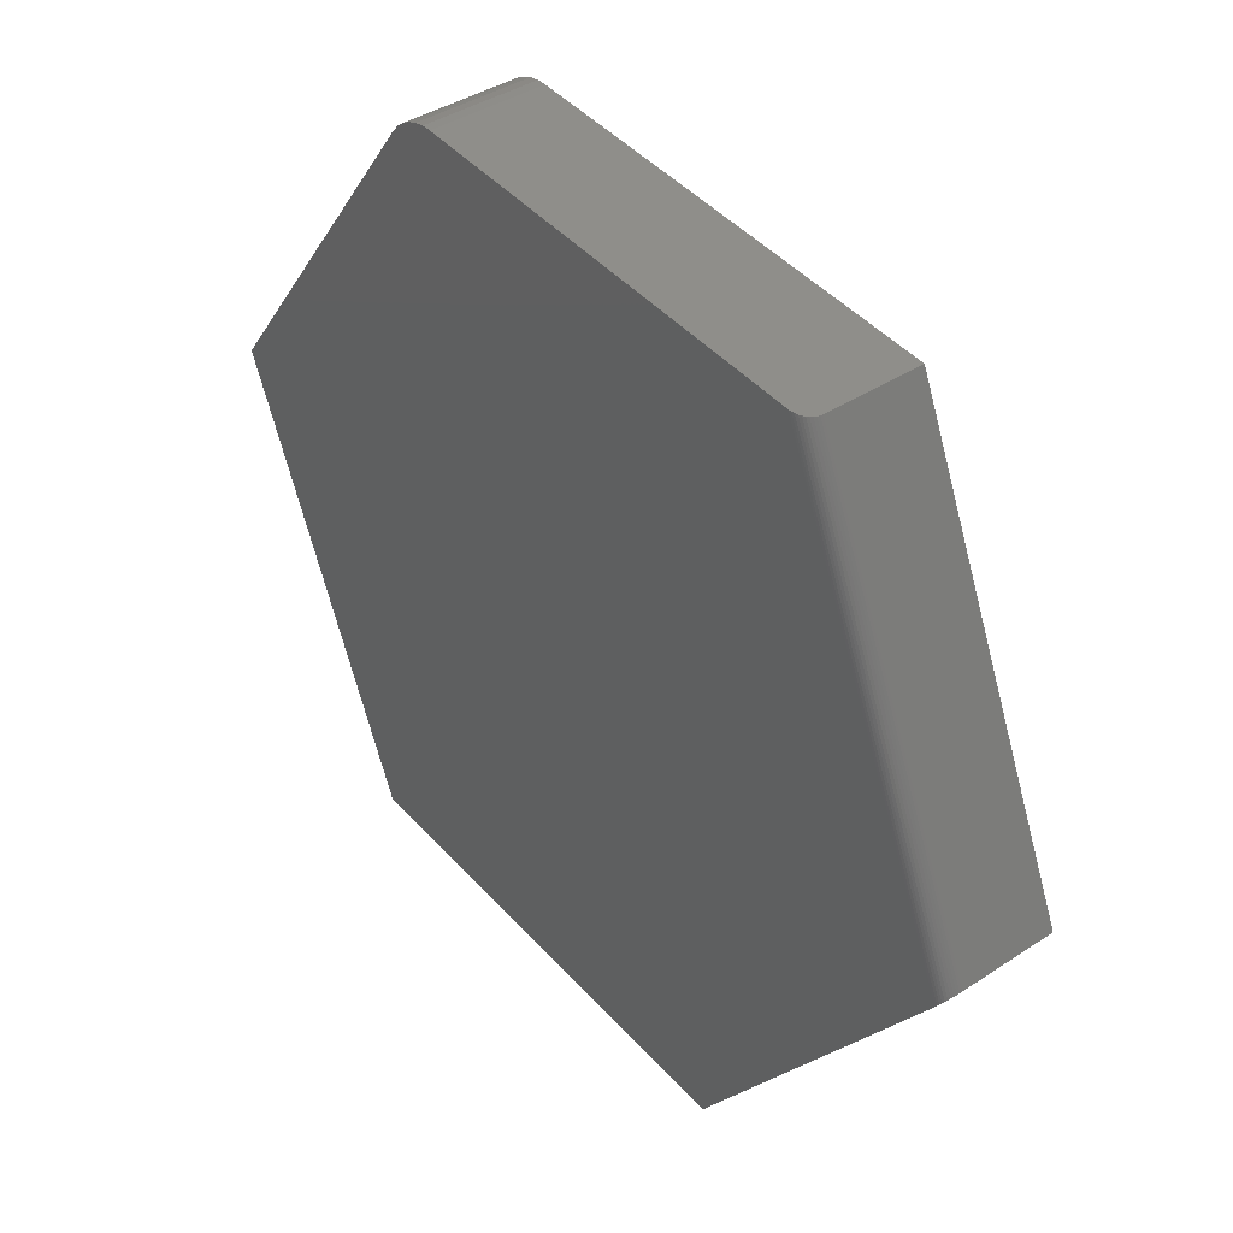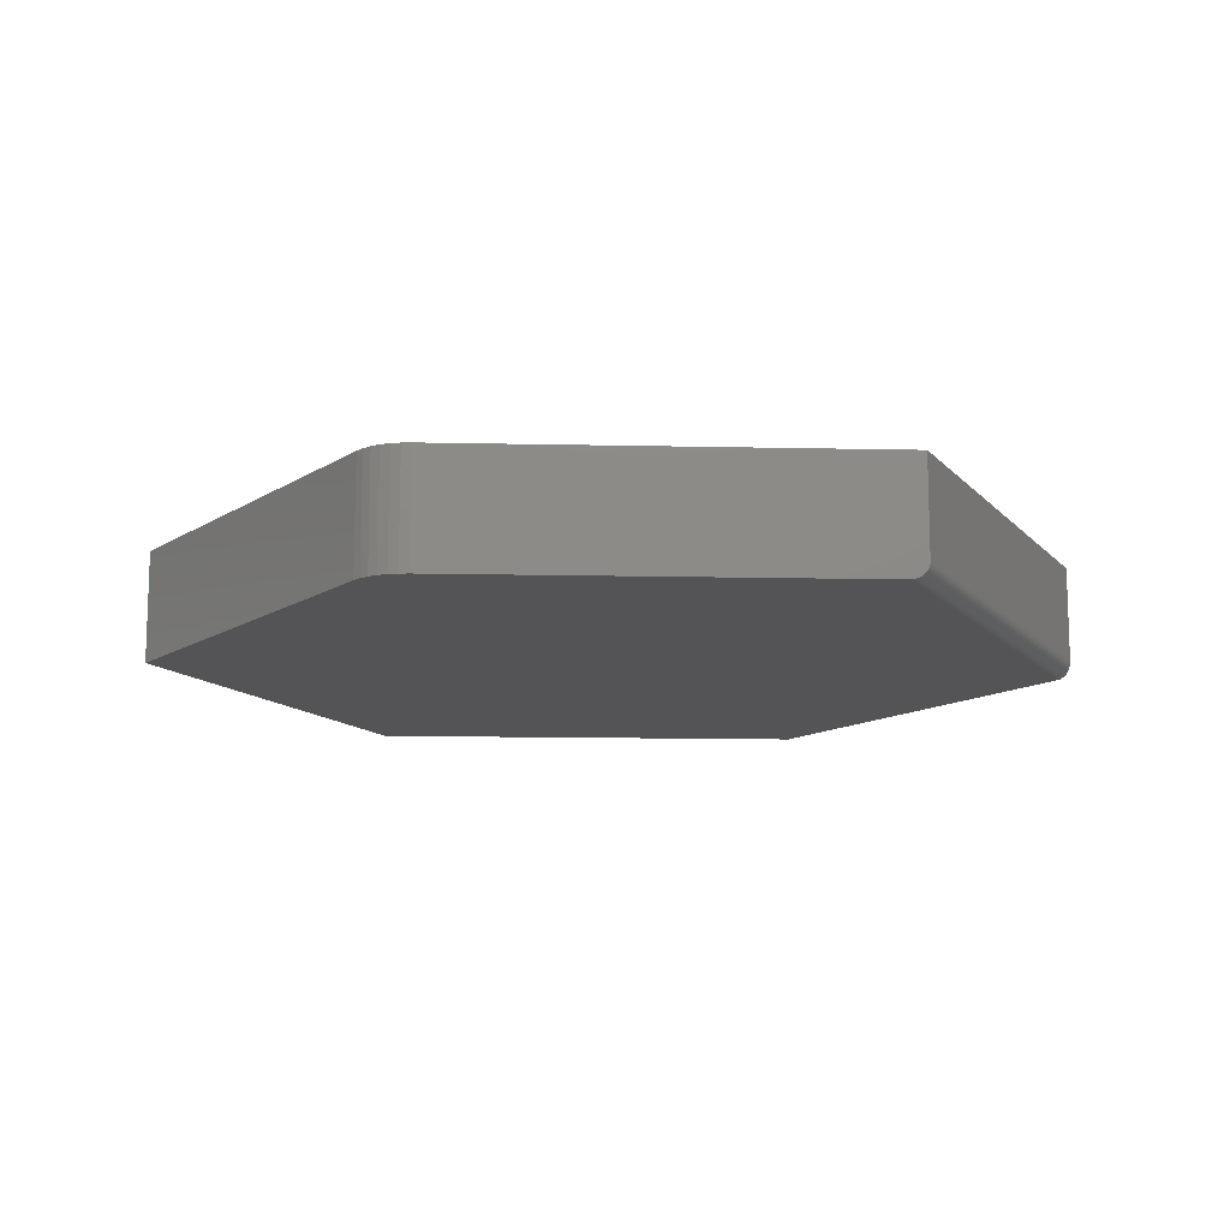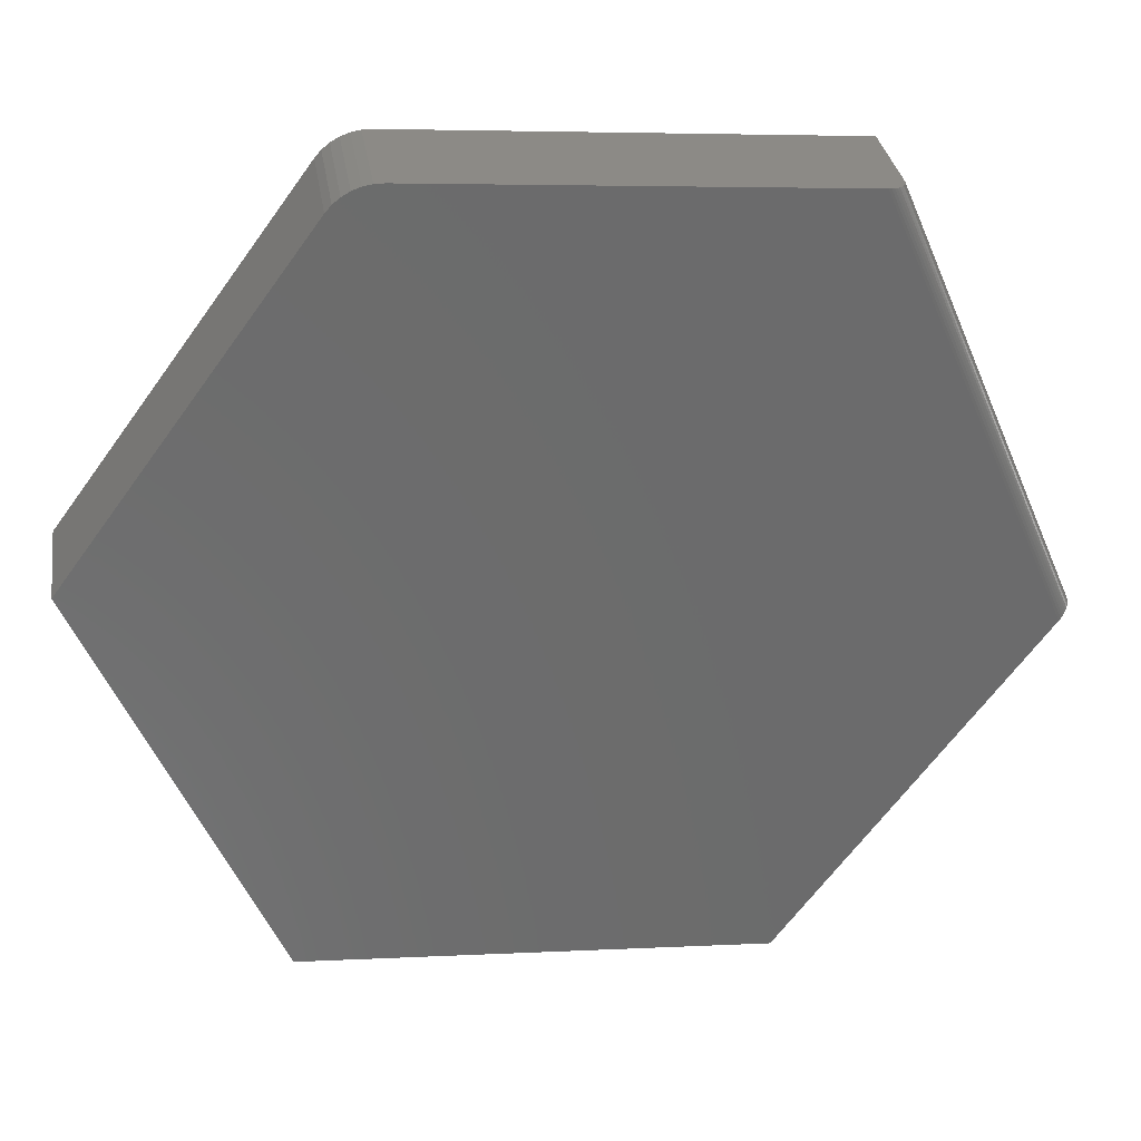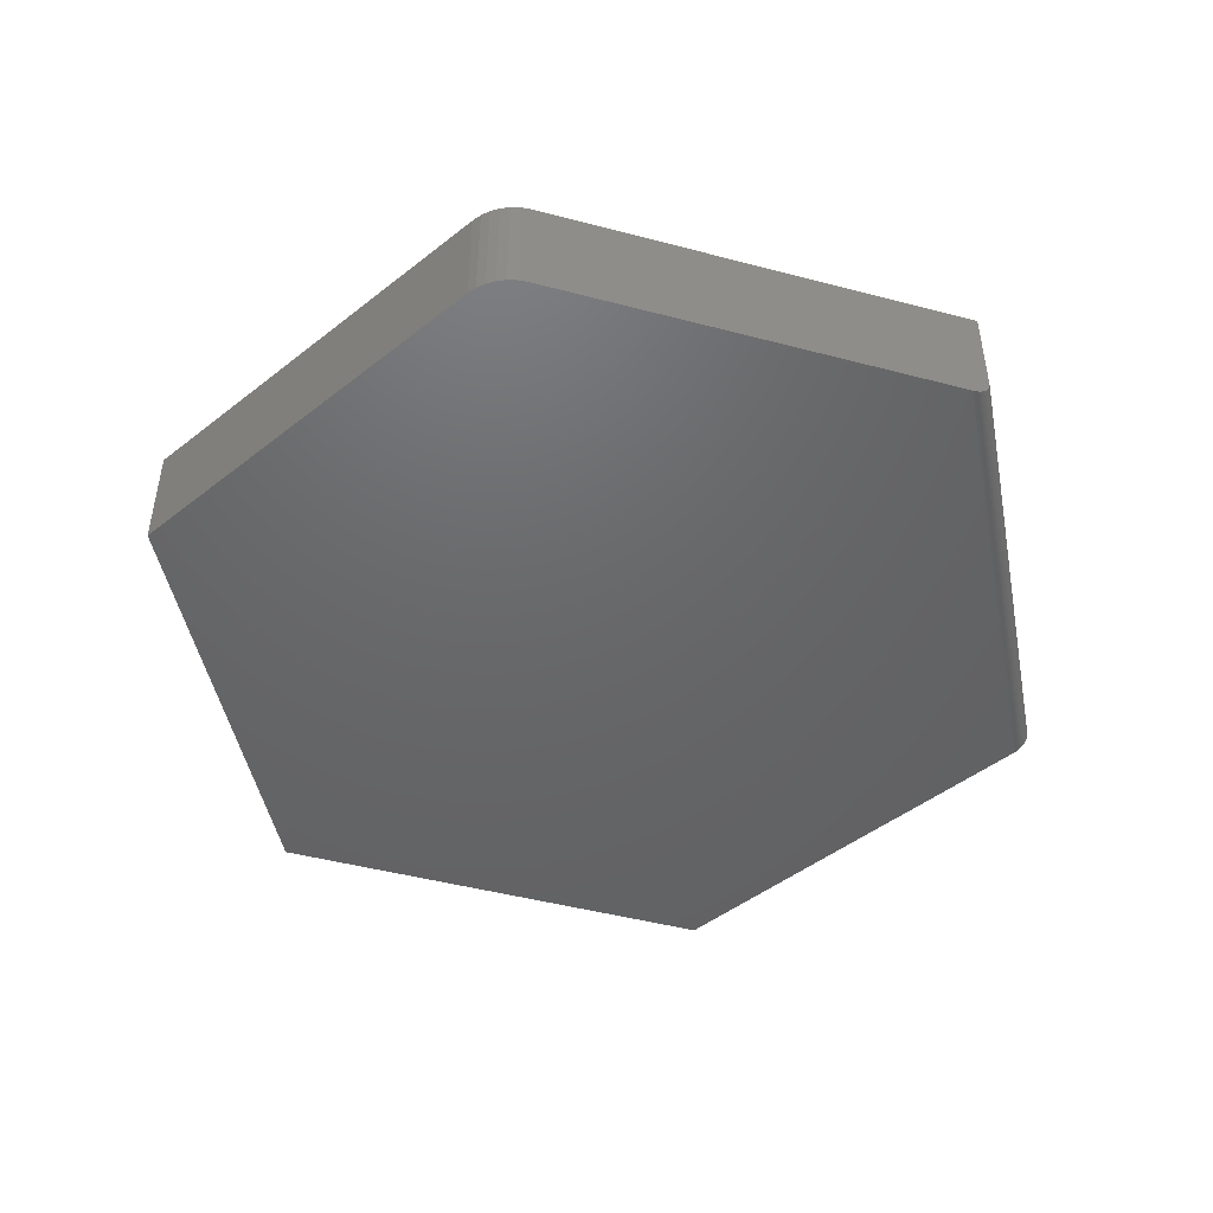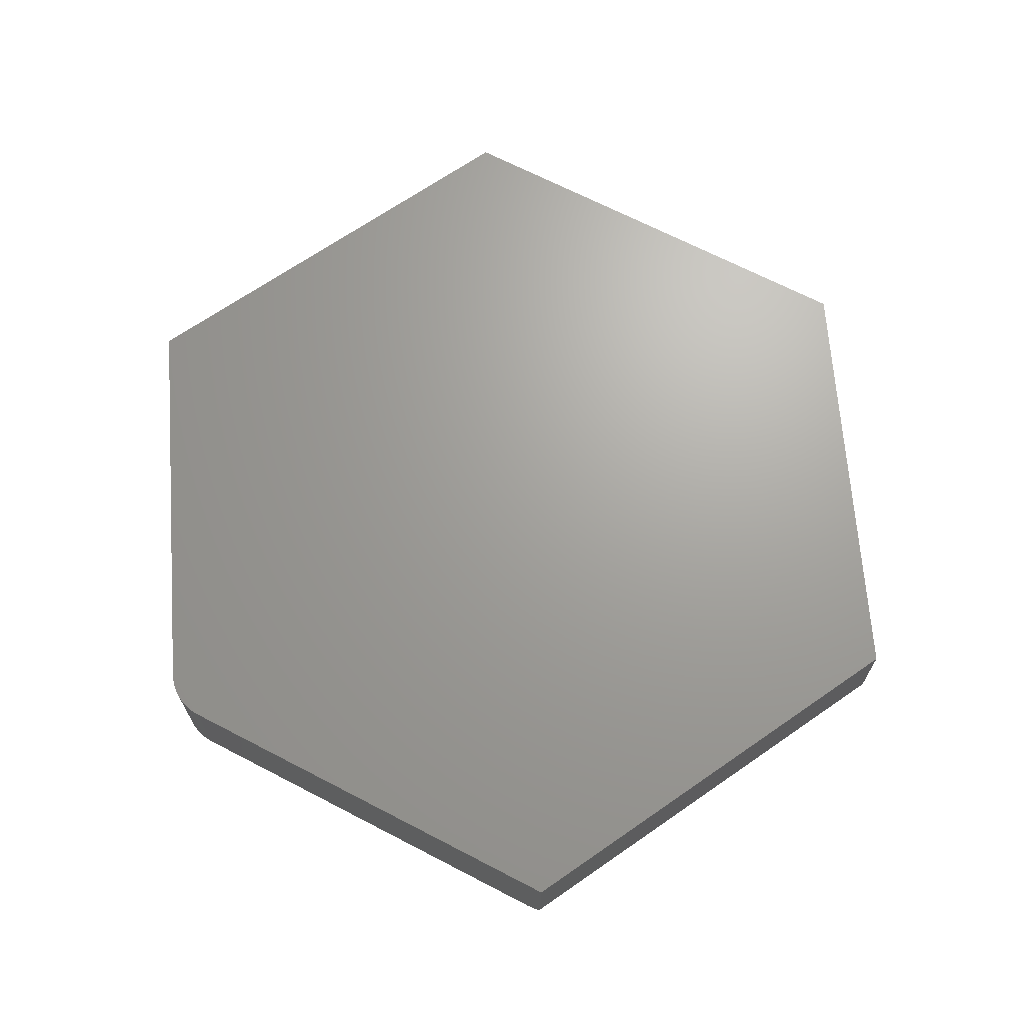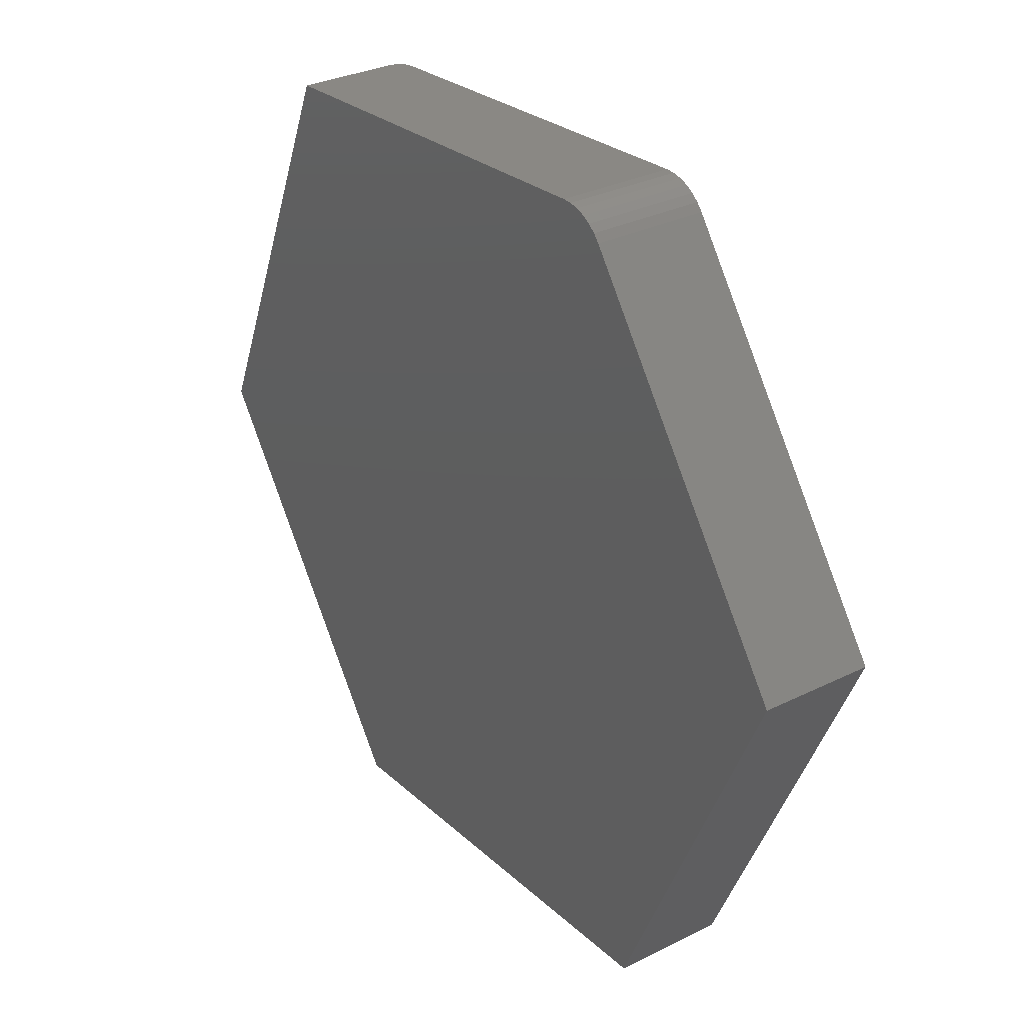
<metadata>
{"format":"stl","ext":"stl","renderer":"f3d","projection":"perspective","resolution":1024,"background":"white","views":[{"elev":39.8,"azim":50.8,"up":"+Z"},{"elev":-12.6,"azim":1.6,"up":"+Y"},{"elev":32.0,"azim":-8.8,"up":"+Z"},{"elev":-47.0,"azim":-12.1,"up":"+Y"},{"elev":68.1,"azim":32.0,"up":"+Y"},{"elev":31.4,"azim":-125.1,"up":"+Z"}]}
</metadata>
<code>
# stl→obj: 44 verts, 84 faces
v -0.286 -0.1094 0.5877
v -0.2952 -0.1094 0.5877
v -0.3044 -0.1094 0.5861
v 0.116 -0.1094 0.556
v -0.3131 -0.1094 0.5829
v -0.3211 -0.1094 0.5784
v -0.3283 -0.1094 0.5725
v -0.3344 -0.1094 0.5656
v -0.5769 -0.1094 0.2349
v 0.3005 -0.1094 0.1255
v -0.3993 -0.1094 -0.1796
v 0.05074 -0.1094 -0.2151
v -0.286 6.766e-17 0.5877
v 0.124 -0.1077 0.5554
v 0.1336 1.124e-16 0.5546
v 0.1188 -0.1092 0.5558
v 0.1215 -0.1086 0.5556
v 0.1336 -0.09375 0.5546
v 0.1264 -0.1064 0.5552
v 0.1334 -0.0962 0.5546
v 0.1285 -0.1048 0.555
v 0.1303 -0.1029 0.5549
v 0.1317 -0.1009 0.5548
v 0.1328 -0.09859 0.5547
v -0.3044 6.553e-17 0.5861
v -0.2952 6.663e-17 0.5877
v 0.3113 1.091e-16 0.1401
v -0.5769 1.578e-17 0.2349
v -0.3344 6.106e-17 0.5656
v -0.3283 6.212e-17 0.5725
v -0.3211 6.324e-17 0.5784
v -0.3131 6.439e-17 0.5829
v -0.3993 1.249e-17 -0.1796
v 0.05074 6.048e-17 -0.2151
v 0.3113 -0.09375 0.1401
v 0.3101 -0.1009 0.1385
v 0.3092 -0.1029 0.1373
v 0.3081 -0.1048 0.1359
v 0.3069 -0.1064 0.1341
v 0.3054 -0.1077 0.1322
v 0.3039 -0.1086 0.1301
v 0.3022 -0.1092 0.1278
v 0.3111 -0.0962 0.14
v 0.3107 -0.09859 0.1394
f 1 2 3
f 4 1 3
f 4 3 5
f 4 5 6
f 4 6 7
f 4 7 8
f 4 8 9
f 4 9 10
f 11 12 9
f 9 12 10
f 13 14 15
f 14 16 17
f 18 15 14
f 18 14 19
f 18 19 20
f 4 16 14
f 4 14 13
f 4 13 1
f 20 19 21
f 20 21 22
f 20 22 23
f 20 23 24
f 25 26 13
f 15 27 28
f 15 28 29
f 15 29 30
f 15 30 31
f 15 31 32
f 15 32 25
f 15 25 13
f 33 28 34
f 34 28 27
f 8 29 9
f 9 29 28
f 29 8 30
f 30 8 7
f 30 7 31
f 31 7 6
f 31 6 32
f 32 6 5
f 32 5 25
f 25 5 3
f 25 3 26
f 26 3 2
f 26 2 13
f 13 2 1
f 35 27 18
f 18 27 15
f 10 12 34
f 27 36 37
f 27 37 38
f 27 38 39
f 27 39 40
f 27 40 41
f 27 41 42
f 27 42 10
f 27 10 34
f 36 27 35
f 36 35 43
f 36 43 44
f 4 42 16
f 4 10 42
f 38 19 39
f 39 19 14
f 39 14 40
f 40 14 17
f 40 17 41
f 41 17 16
f 41 16 42
f 35 18 43
f 43 18 20
f 43 20 44
f 44 20 24
f 44 24 36
f 36 24 23
f 36 23 37
f 37 23 22
f 37 22 38
f 38 22 21
f 38 21 19
f 11 33 12
f 12 33 34
f 9 28 11
f 11 28 33

</code>
